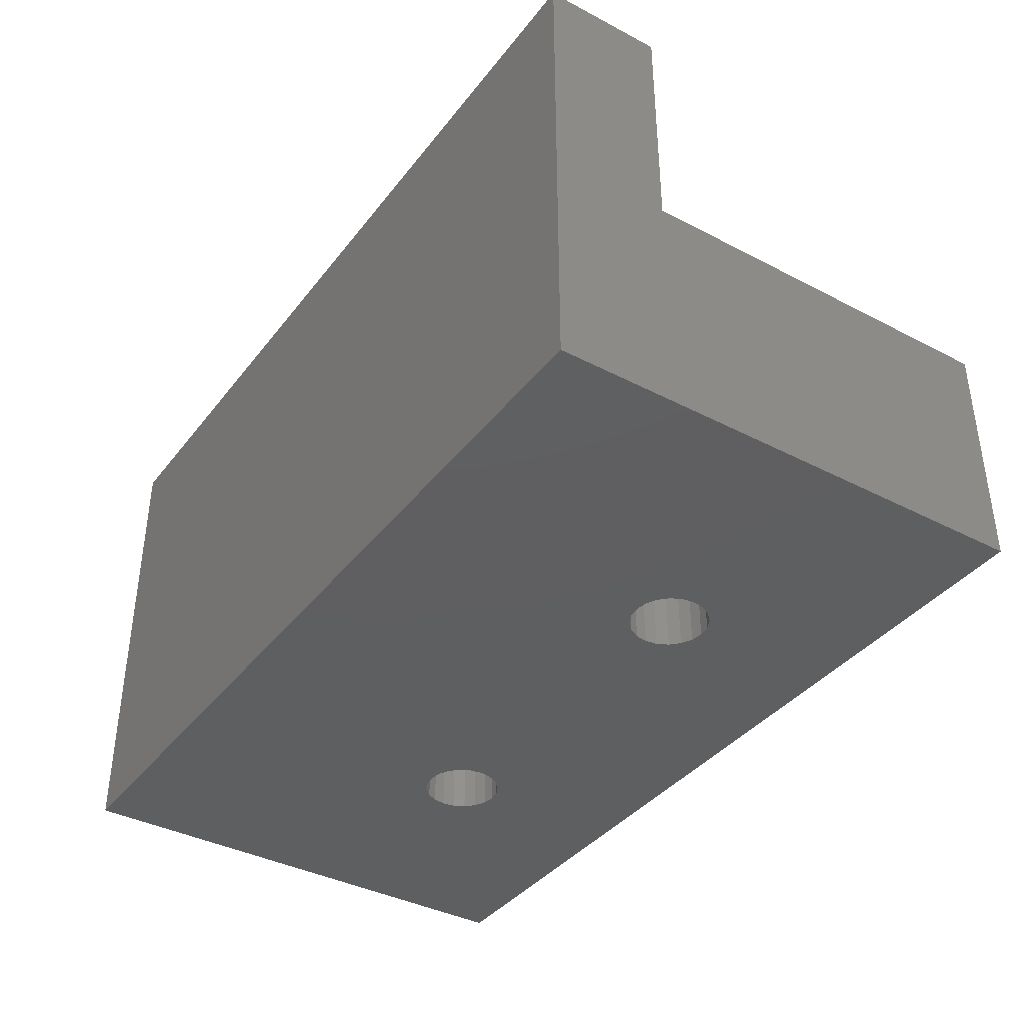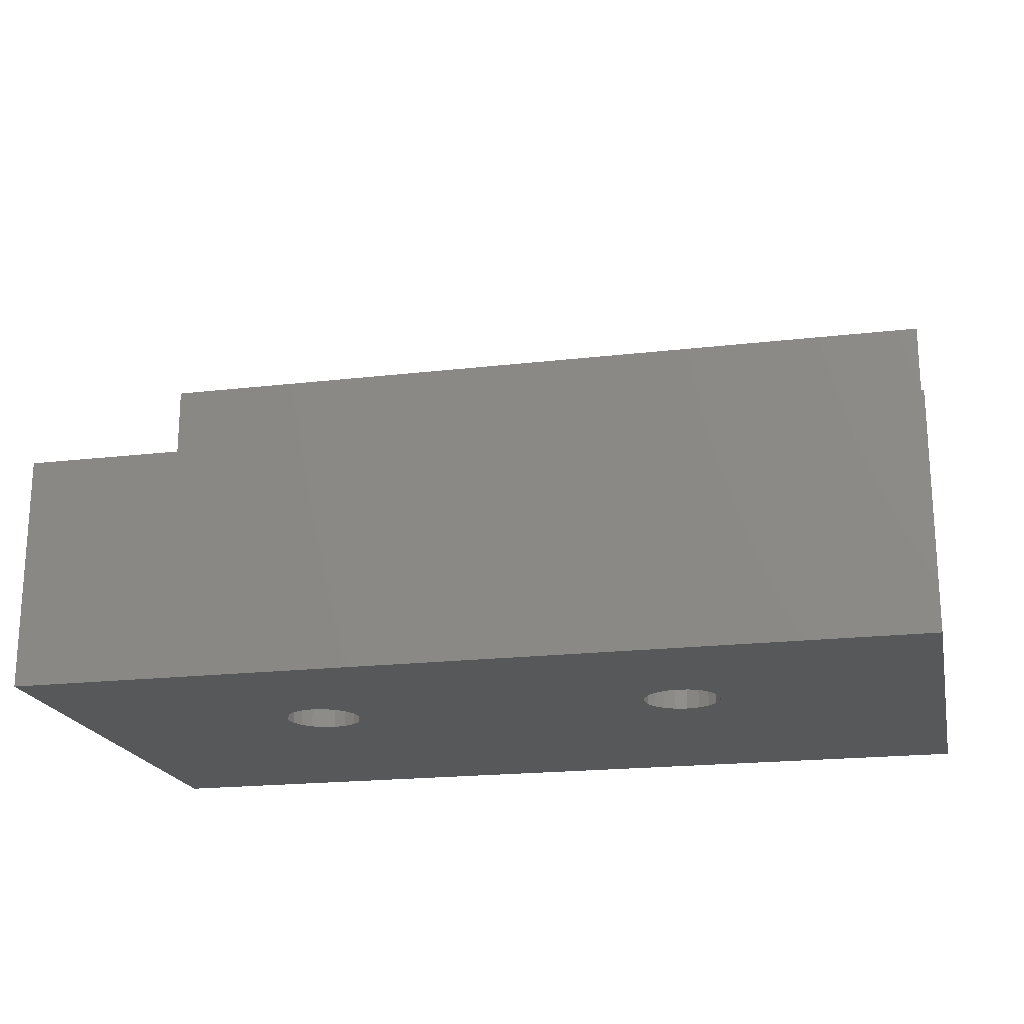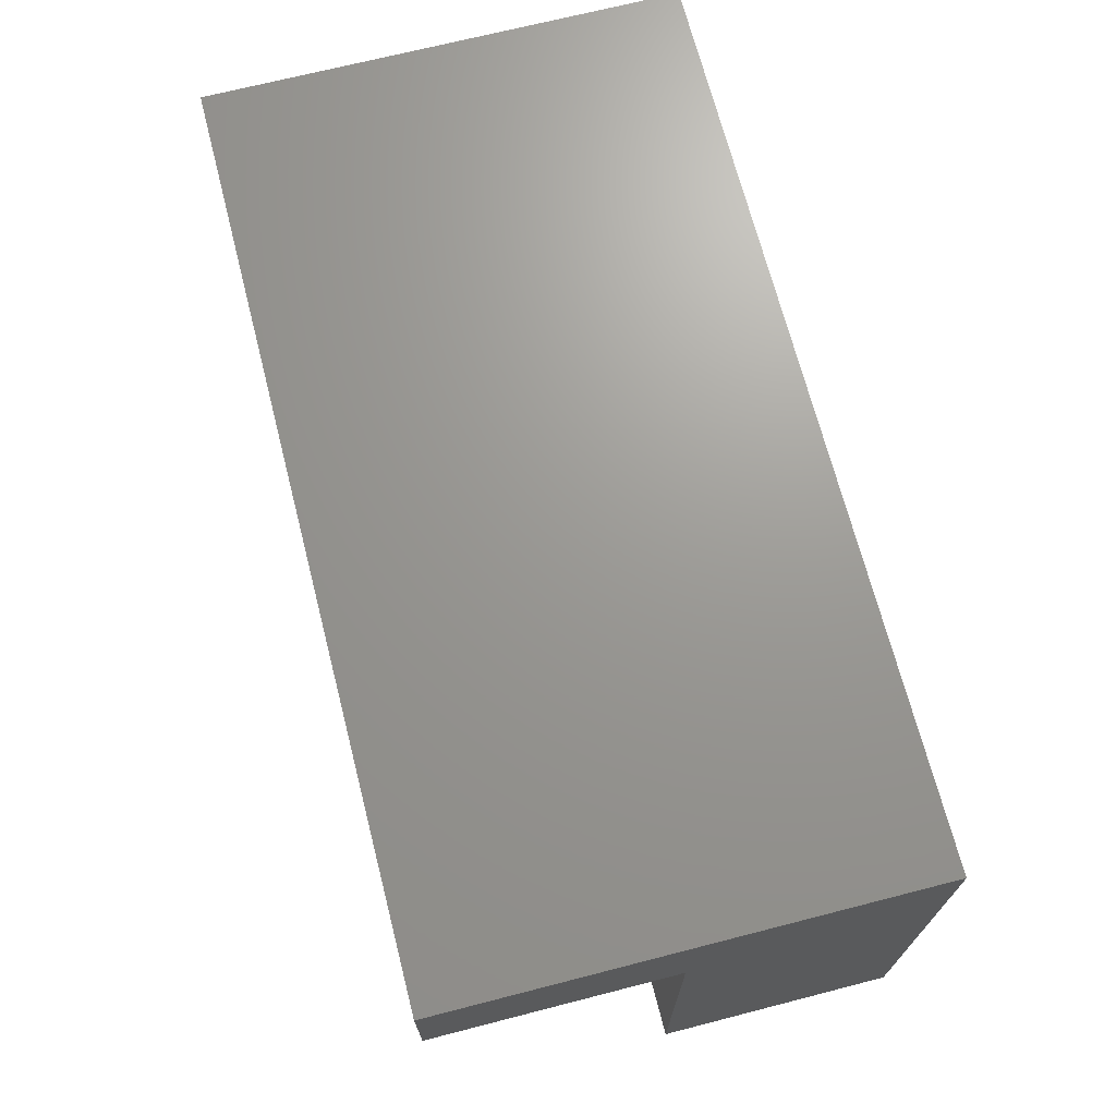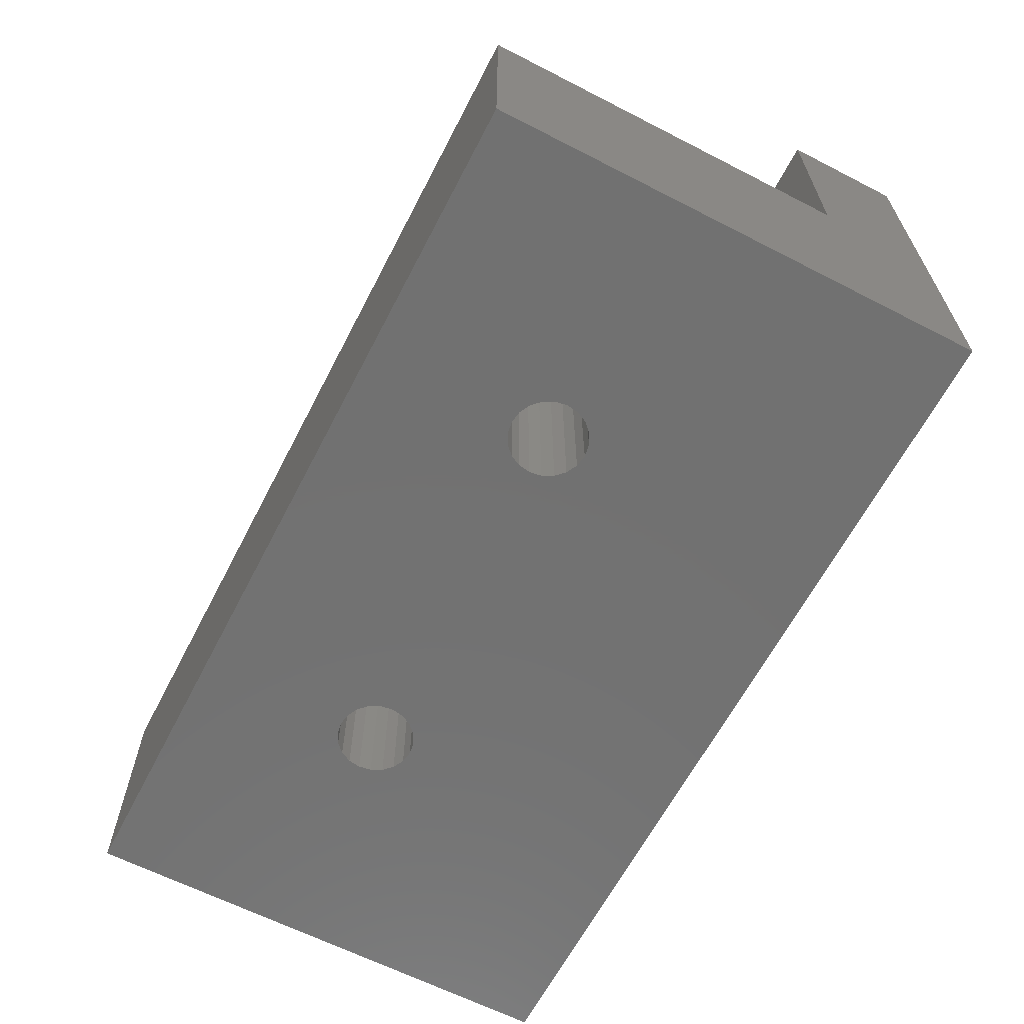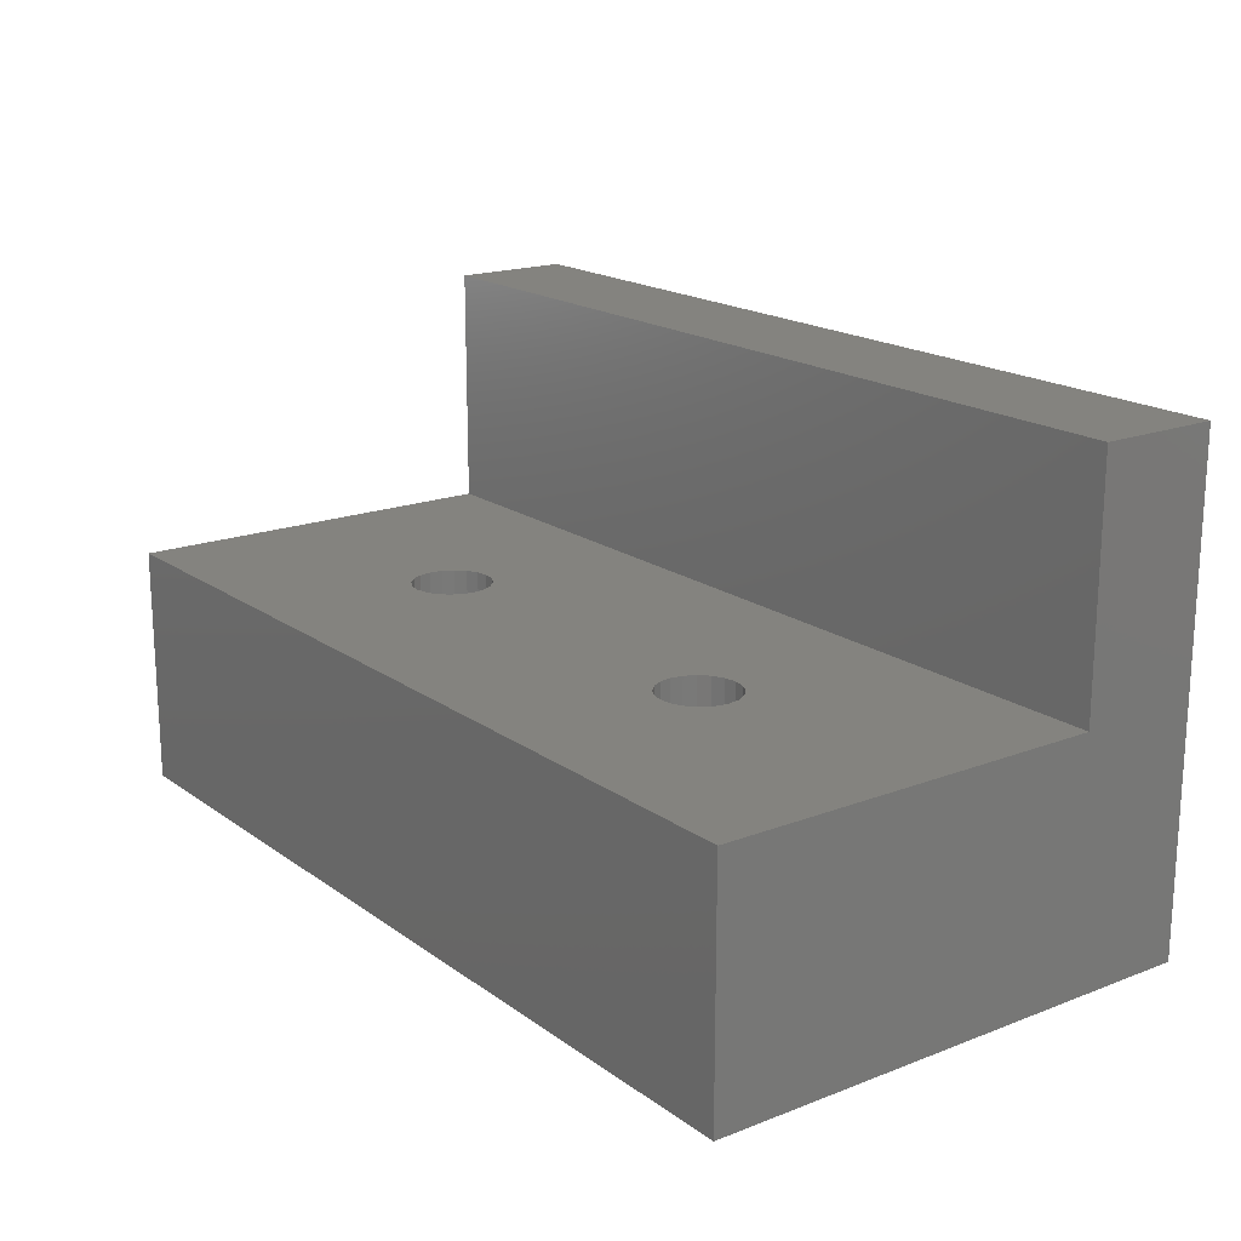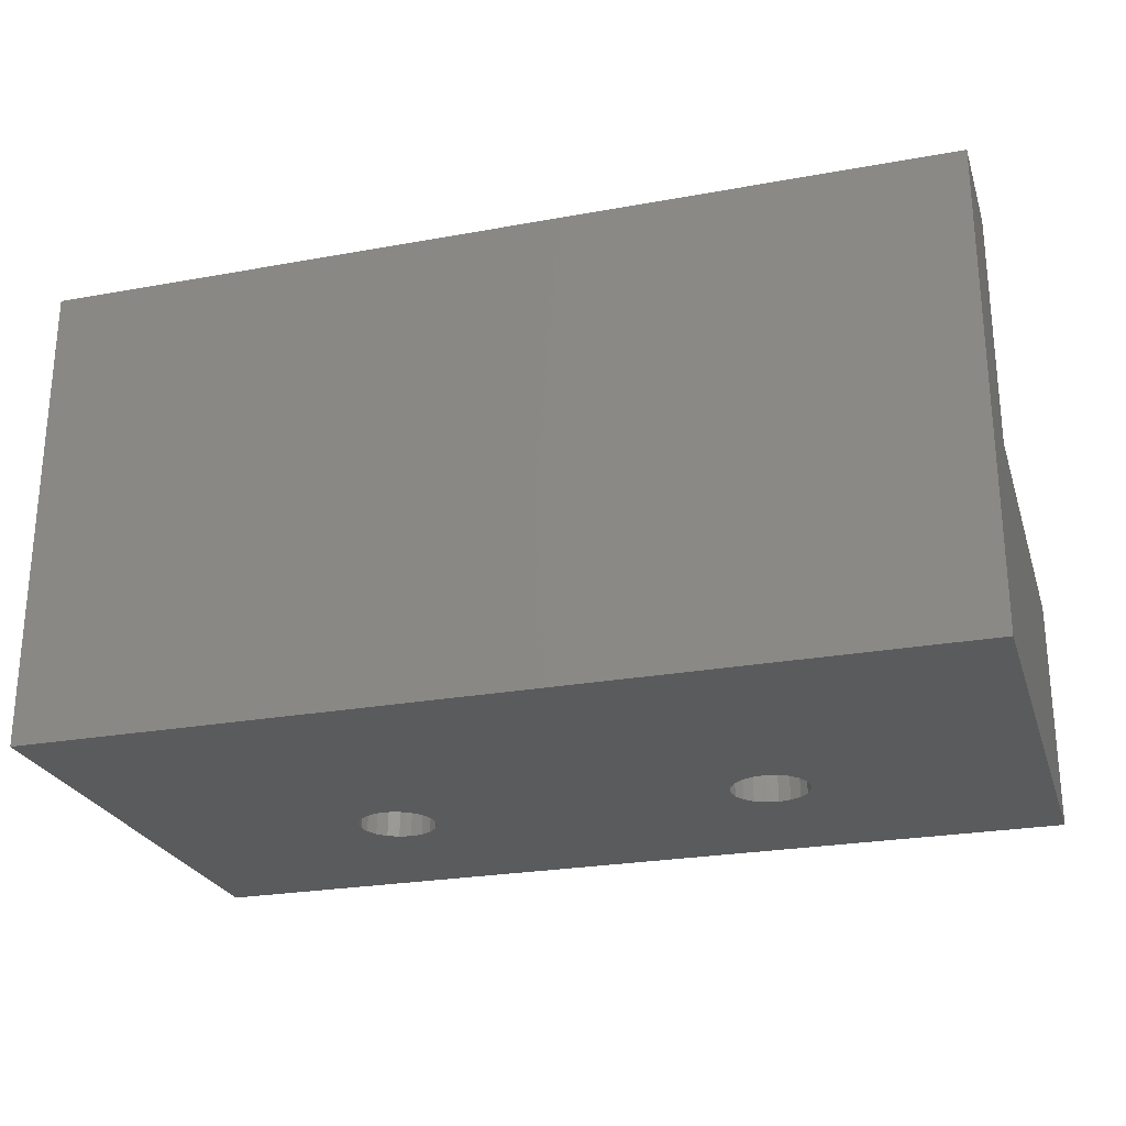
<metadata>
{"format":"stl","ext":"stl","renderer":"f3d","projection":"perspective","resolution":1024,"background":"white","views":[{"elev":-38.5,"azim":-123.4,"up":"+Z"},{"elev":-19.8,"azim":12.2,"up":"+Z"},{"elev":69.7,"azim":75.6,"up":"+Y"},{"elev":-63.5,"azim":62.6,"up":"+Z"},{"elev":18.2,"azim":53.4,"up":"+Z"},{"elev":-25.2,"azim":-163.6,"up":"+Z"}]}
</metadata>
<code>
# stl→obj: 92 verts, 188 faces
v -19 21 20
v 19 16 20
v 19 21 20
v -19 16 20
v 19 16 10
v 19 21 0
v 19 0 0
v 19 0 10
v 9.569 8.51 0
v 9.65 8 0
v 9.569 7.49 0
v 9.335 7.03 0
v 8.97 6.665 0
v 8.51 6.431 0
v 8 6.35 0
v 7.49 6.431 0
v -7.49 6.431 0
v 6.431 7.49 0
v -6.35 8 0
v 6.35 8 0
v -6.431 7.49 0
v 6.665 7.03 0
v -6.665 7.03 0
v 7.03 6.665 0
v -7.03 6.665 0
v -19 0 0
v -8 6.35 0
v -9.569 7.49 0
v -9.65 8 0
v -9.335 7.03 0
v -8.97 6.665 0
v -8.51 6.431 0
v 9.335 8.97 0
v 8.97 9.335 0
v 8.51 9.569 0
v 8 9.65 0
v 7.49 9.569 0
v -7.49 9.569 0
v 7.03 9.335 0
v 6.431 8.51 0
v -6.431 8.51 0
v 6.665 8.97 0
v -6.665 8.97 0
v -7.03 9.335 0
v -19 21 0
v -8 9.65 0
v -8.51 9.569 0
v -9.569 8.51 0
v -9.335 8.97 0
v -8.97 9.335 0
v -19 0 10
v -19 16 10
v 9.65 8 10
v 9.569 8.51 10
v 9.335 8.97 10
v 8.97 9.335 10
v 8.51 9.569 10
v 8 9.65 10
v 7.49 9.569 10
v -7.49 9.569 10
v 6.431 8.51 10
v -6.35 8 10
v 6.35 8 10
v -6.431 8.51 10
v 6.665 8.97 10
v -6.665 8.97 10
v 7.03 9.335 10
v -7.03 9.335 10
v -8 9.65 10
v -9.569 8.51 10
v -9.65 8 10
v -9.335 8.97 10
v -8.97 9.335 10
v -8.51 9.569 10
v 9.569 7.49 10
v 9.335 7.03 10
v 8.97 6.665 10
v 8.51 6.431 10
v 8 6.35 10
v 7.49 6.431 10
v -7.49 6.431 10
v 7.03 6.665 10
v 6.431 7.49 10
v -6.431 7.49 10
v 6.665 7.03 10
v -6.665 7.03 10
v -7.03 6.665 10
v -8 6.35 10
v -8.51 6.431 10
v -9.569 7.49 10
v -9.335 7.03 10
v -8.97 6.665 10
f 1 2 3
f 2 1 4
f 5 3 2
f 3 5 6
f 7 5 8
f 5 7 6
f 9 7 10
f 7 11 10
f 7 12 11
f 7 13 12
f 7 14 13
f 7 15 14
f 7 16 15
f 17 16 7
f 18 19 20
f 21 18 22
f 23 22 24
f 16 17 24
f 18 21 19
f 22 23 21
f 24 25 23
f 24 17 25
f 26 17 7
f 17 26 27
f 28 26 29
f 30 26 28
f 31 26 30
f 32 26 31
f 27 26 32
f 7 9 6
f 33 6 9
f 34 6 33
f 35 6 34
f 36 6 35
f 37 6 36
f 38 37 39
f 19 40 20
f 41 40 19
f 40 41 42
f 43 42 41
f 42 43 39
f 44 39 43
f 38 39 44
f 37 38 6
f 45 38 46
f 45 46 47
f 26 48 29
f 45 48 26
f 48 45 49
f 38 45 6
f 50 45 47
f 49 45 50
f 26 8 51
f 8 26 7
f 6 1 3
f 1 6 45
f 52 2 4
f 2 52 5
f 5 53 8
f 5 54 53
f 5 55 54
f 5 56 55
f 5 57 56
f 5 58 57
f 5 59 58
f 60 59 5
f 61 62 63
f 64 61 65
f 66 65 67
f 59 60 67
f 61 64 62
f 65 66 64
f 67 68 66
f 67 60 68
f 52 60 5
f 60 52 69
f 70 52 71
f 72 52 70
f 73 52 72
f 74 52 73
f 69 52 74
f 75 8 53
f 76 8 75
f 77 8 76
f 78 8 77
f 79 8 78
f 80 8 79
f 81 80 82
f 62 83 63
f 84 83 62
f 83 84 85
f 86 85 84
f 85 86 82
f 87 82 86
f 81 82 87
f 80 81 8
f 51 81 88
f 51 88 89
f 51 71 52
f 71 51 90
f 90 51 91
f 81 51 8
f 92 51 89
f 91 51 92
f 10 54 9
f 54 10 53
f 85 18 83
f 18 85 22
f 37 58 59
f 58 37 36
f 83 20 63
f 20 83 18
f 33 56 34
f 56 33 55
f 9 55 33
f 55 9 54
f 36 57 58
f 57 36 35
f 39 59 67
f 59 39 37
f 63 40 61
f 40 63 20
f 65 39 67
f 39 65 42
f 35 56 57
f 56 35 34
f 61 42 65
f 42 61 40
f 12 75 11
f 75 12 76
f 82 22 85
f 22 82 24
f 13 78 77
f 78 13 14
f 13 76 12
f 76 13 77
f 11 53 10
f 53 11 75
f 14 79 78
f 79 14 15
f 15 80 79
f 80 15 16
f 16 82 80
f 82 16 24
f 45 52 1
f 26 52 45
f 52 26 51
f 1 52 4
f 71 48 70
f 48 71 29
f 23 84 21
f 84 23 86
f 46 60 69
f 60 46 38
f 21 62 19
f 62 21 84
f 72 50 73
f 50 72 49
f 70 49 72
f 49 70 48
f 47 69 74
f 69 47 46
f 38 68 60
f 68 38 44
f 19 64 41
f 64 19 62
f 43 68 44
f 68 43 66
f 50 74 73
f 74 50 47
f 41 66 43
f 66 41 64
f 91 28 90
f 28 91 30
f 25 86 23
f 86 25 87
f 32 92 89
f 92 32 31
f 92 30 91
f 30 92 31
f 90 29 71
f 29 90 28
f 27 89 88
f 89 27 32
f 17 88 81
f 88 17 27
f 25 81 87
f 81 25 17

</code>
